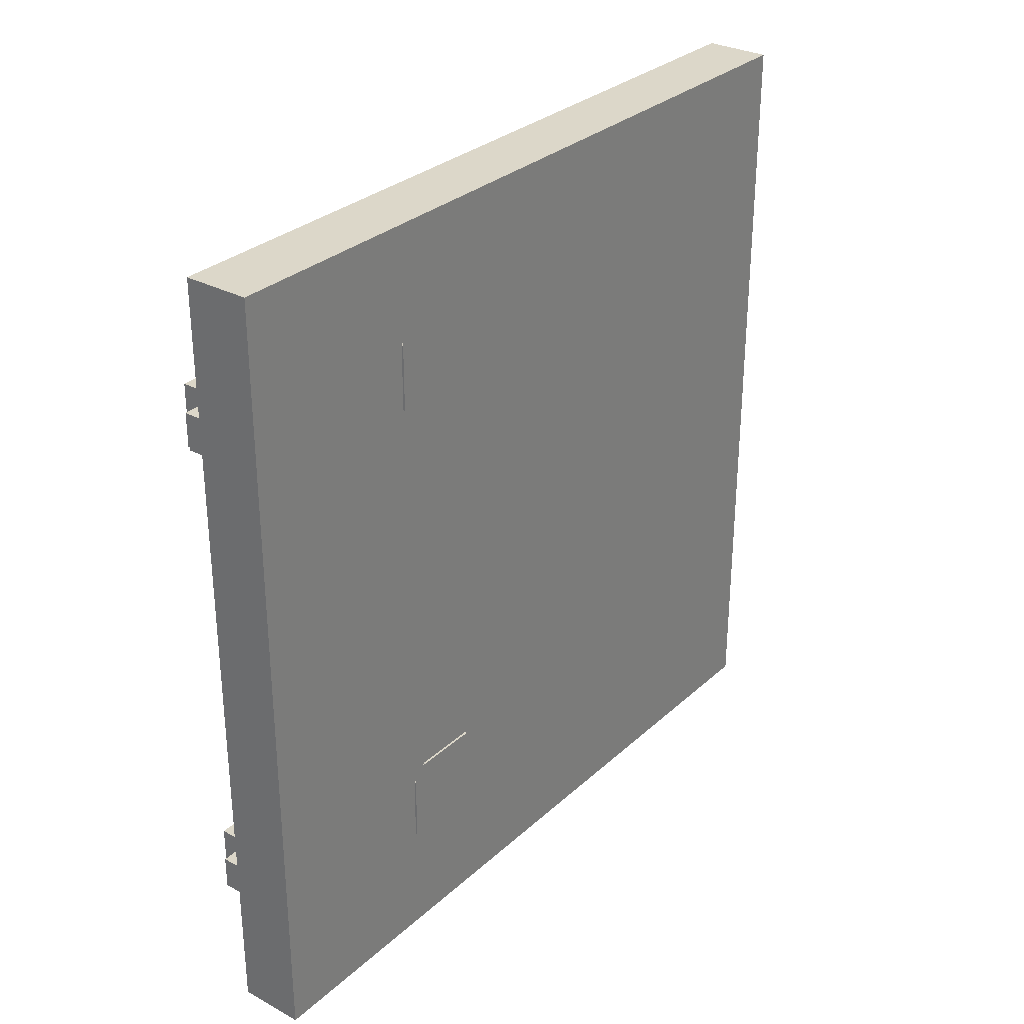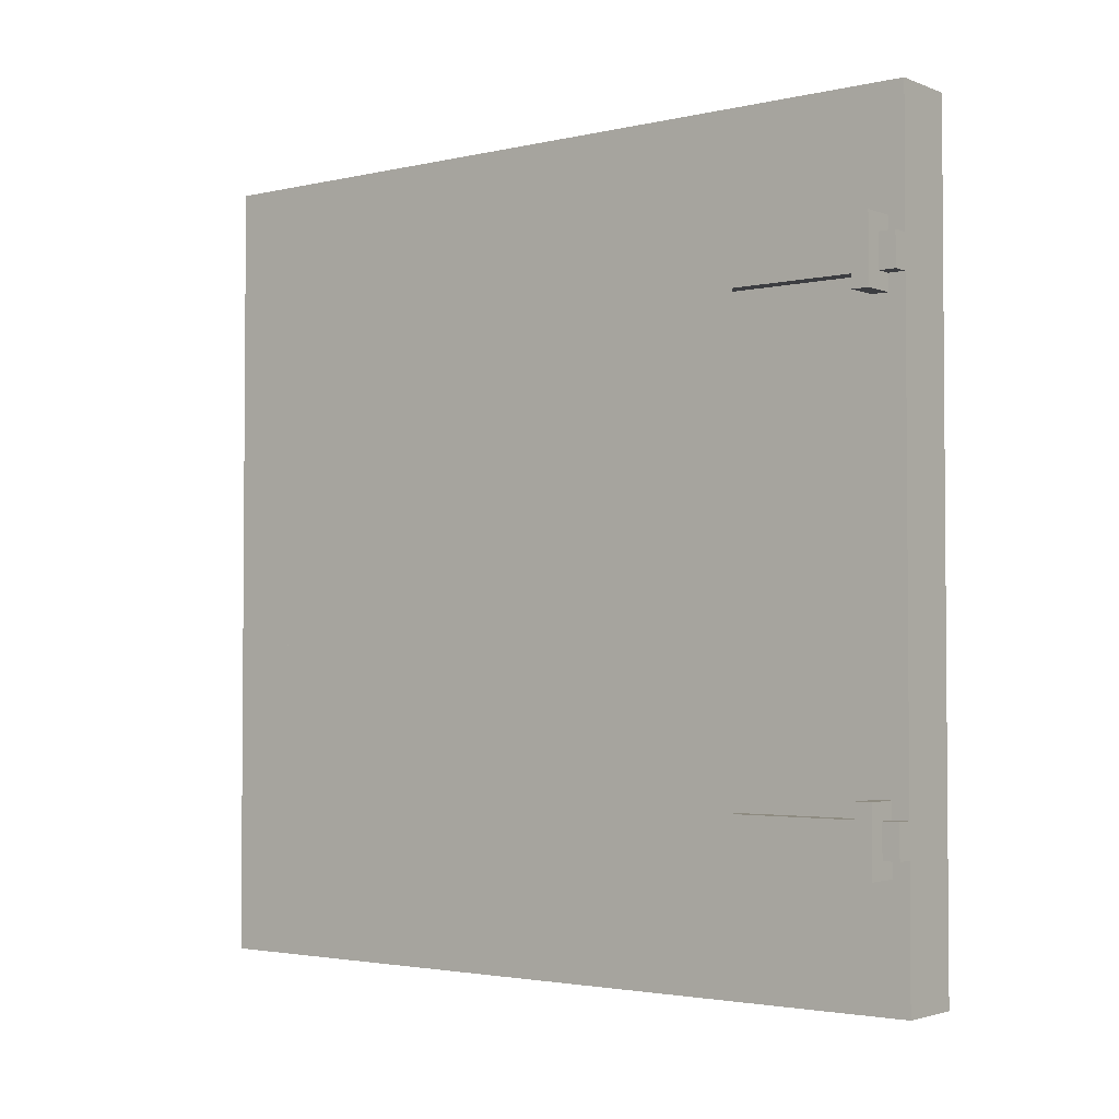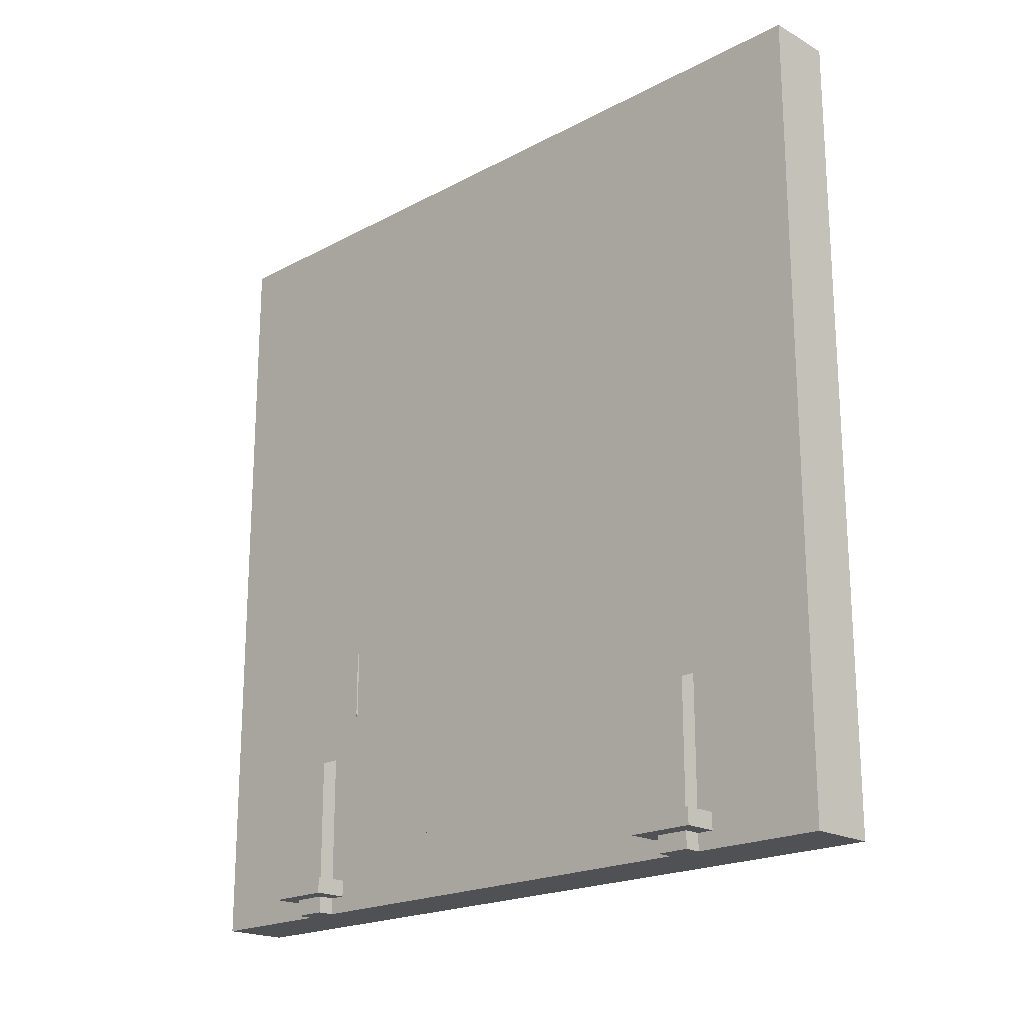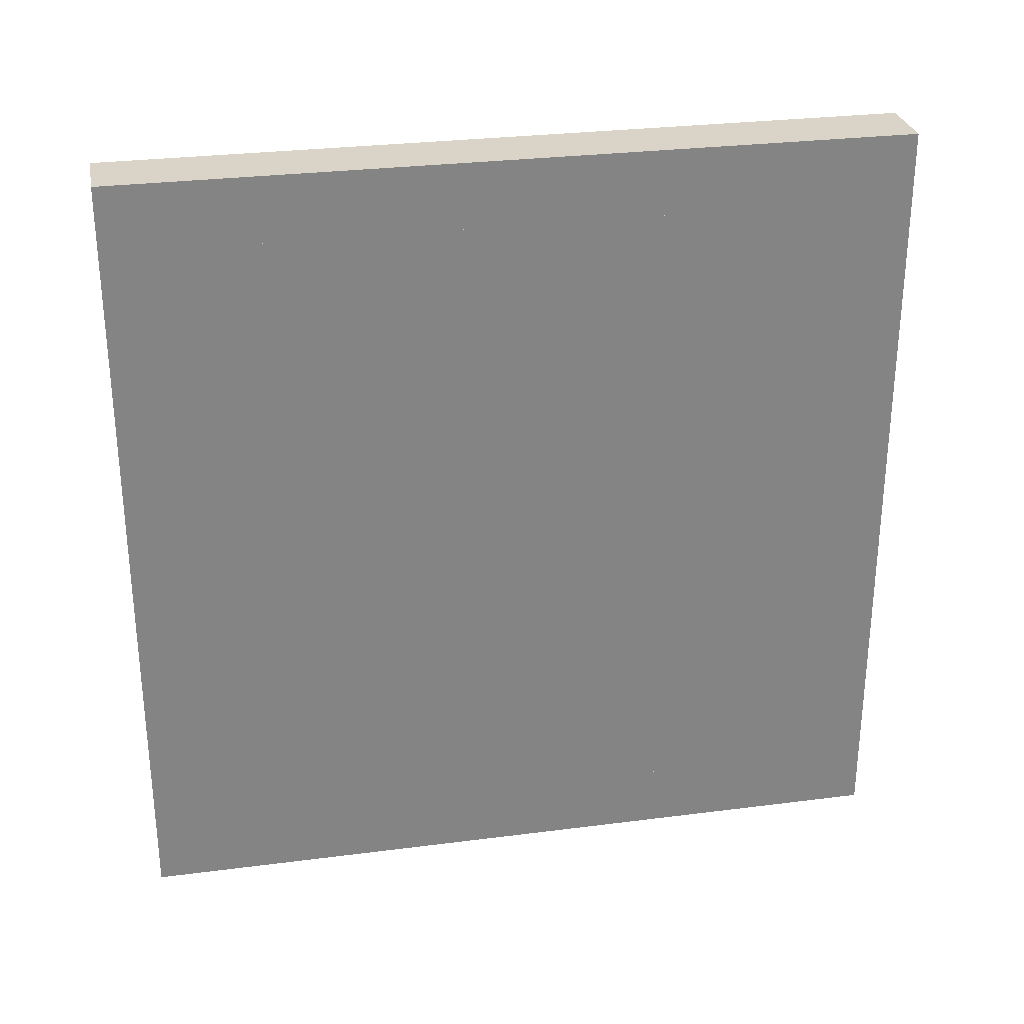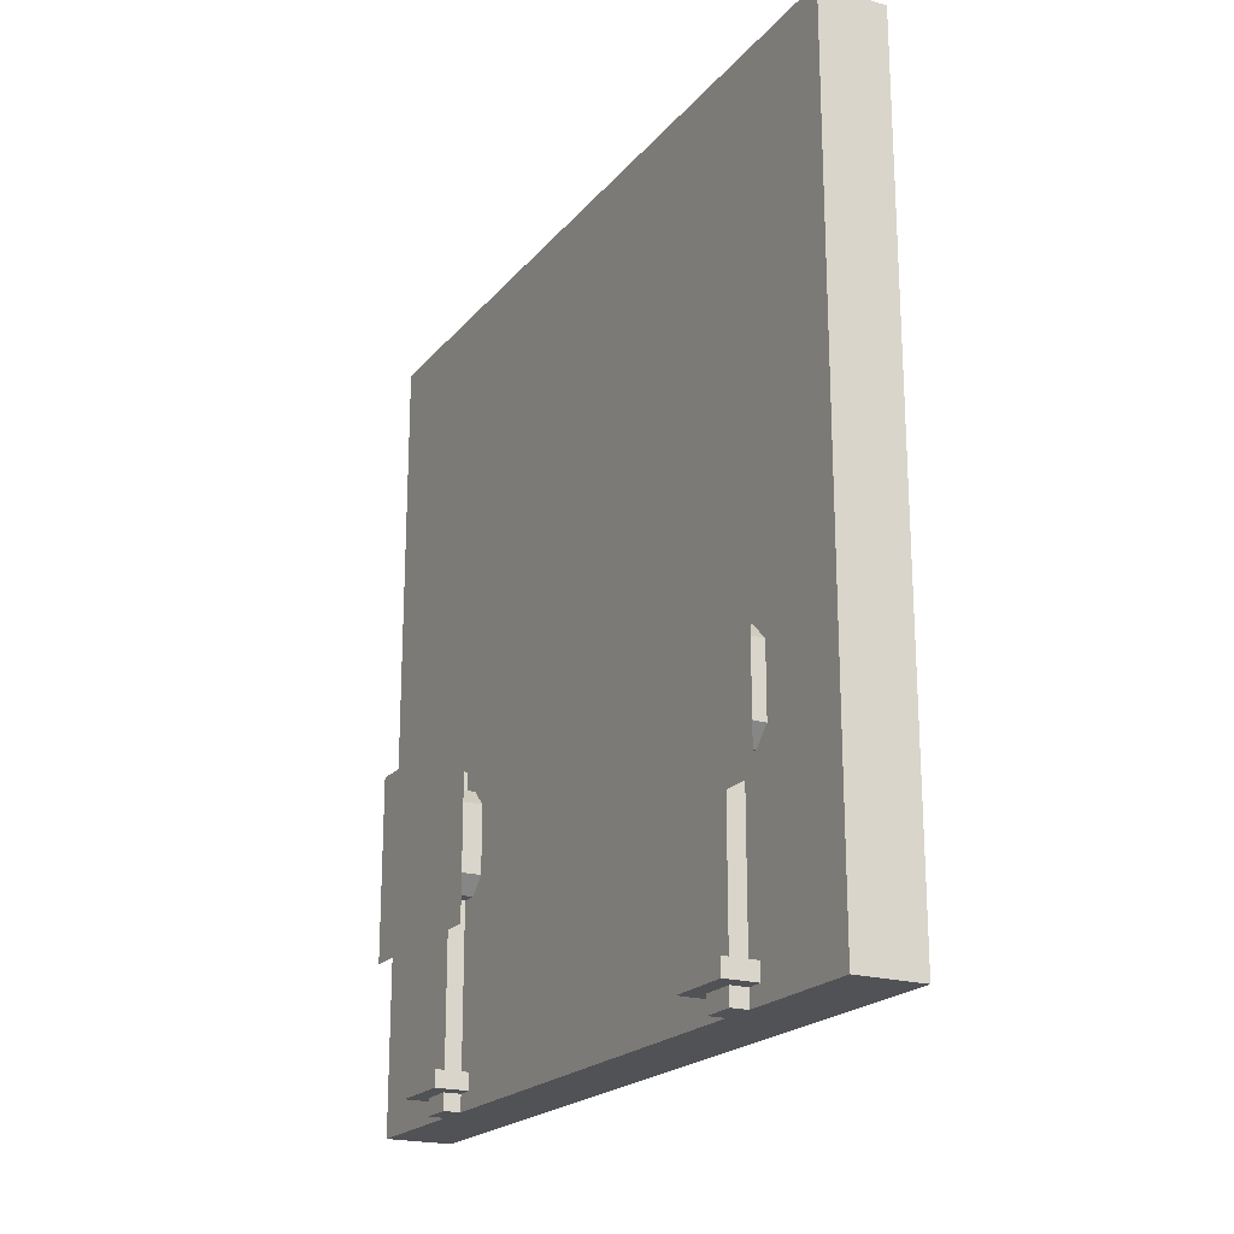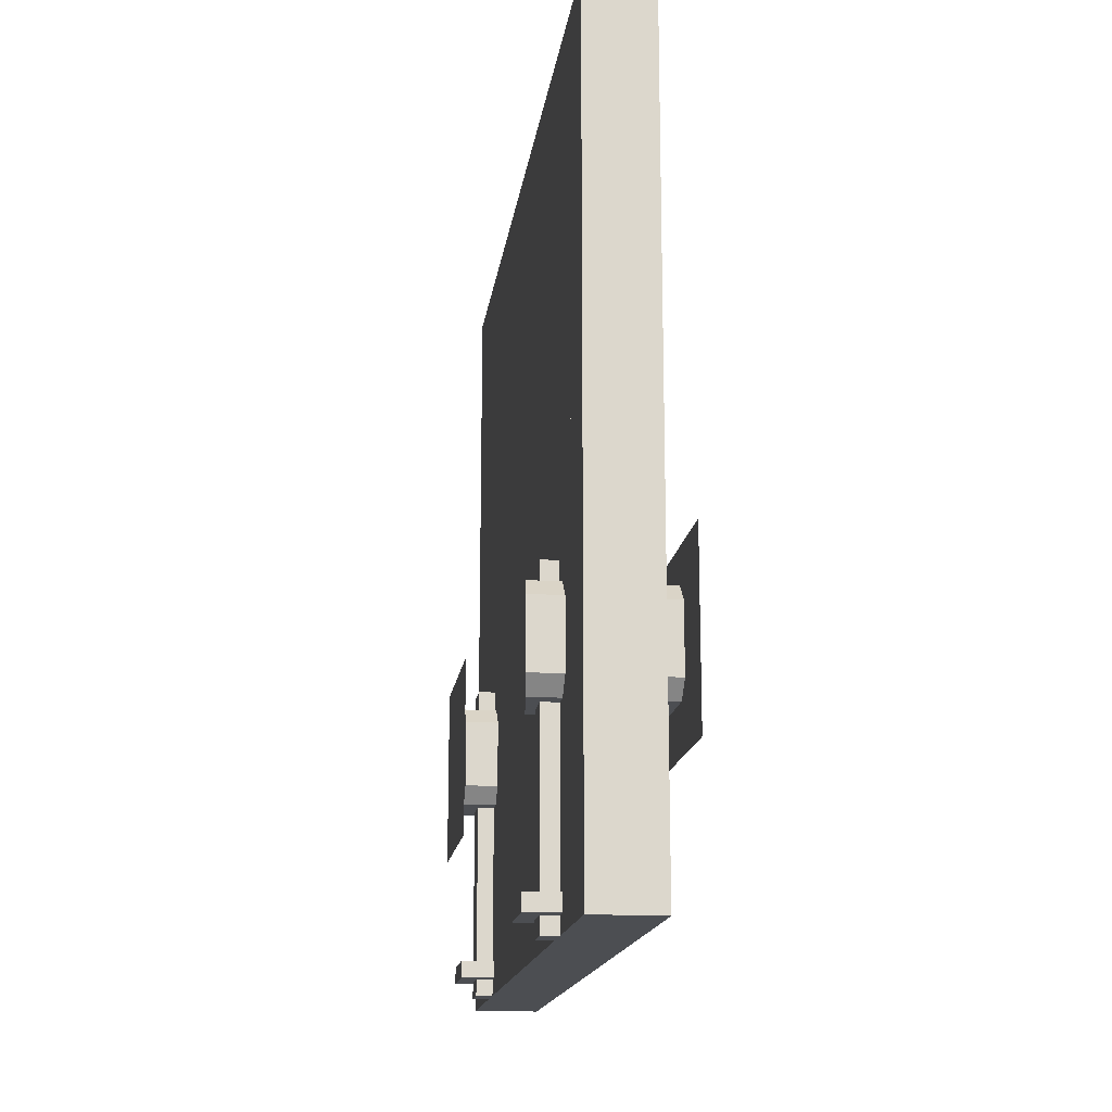
<metadata>
{"format":"obj","ext":"obj","renderer":"f3d","projection":"perspective","resolution":1024,"background":"white","views":[{"elev":30.3,"azim":-142.1,"up":"+Y"},{"elev":-2.7,"azim":128.0,"up":"+Y"},{"elev":-20.0,"azim":134.4,"up":"+Z"},{"elev":28.8,"azim":-100.9,"up":"+Z"},{"elev":-20.7,"azim":151.9,"up":"+Z"},{"elev":-16.5,"azim":172.2,"up":"+Z"}]}
</metadata>
<code>
o bolt
v 0.1875 0.625 -0.3125
v 0.1875 0.625 -1.5
v 0.1875 0.5 -0.3125
v 0.1875 0.5 -1.5
v 0.125 0.625 -0.3125
v 0.125 0.625 -1.5
v 0.125 0.5 -0.3125
v 0.125 0.5 -1.5
v 0.1875 2.5 -0.3125
v 0.1875 2.5 -1.5
v 0.1875 2.375 -0.3125
v 0.1875 2.375 -1.5
v 0.125 2.5 -0.3125
v 0.125 2.5 -1.5
v 0.125 2.375 -0.3125
v 0.125 2.375 -1.5
f 2 1 3
f 2 3 4
f 5 1 2
f 5 2 6
f 4 3 7
f 4 7 8
f 3 1 5
f 3 5 7
f 6 2 4
f 6 4 8
f 10 9 11
f 10 11 12
f 13 9 10
f 13 10 14
f 12 11 15
f 12 15 16
f 11 9 13
f 11 13 15
f 14 10 12
f 14 12 16
o door
v 0.125 2.5 1.25
v 0.125 2.5 -1.25
v 0.125 0.5 1.25
v 0.125 0.5 -1.25
v -0.125 2.5 1.25
v -0.125 2.5 -1.25
v -0.125 0.5 1.25
v -0.125 0.5 -1.25
v 0.125 2.75 1
v 0.125 2.75 -1
v -0.125 2.75 1
v -0.125 2.75 -1
v 0.125 0.25 1
v -0.125 0.25 1
v 0.125 0.25 -1
v -0.125 0.25 -1
v 0.25 2.562 -0.4
v 0.25 2.562 -0.775
v 0.25 2.312 -0.4
v 0.25 2.312 -0.775
v 0.125 2.562 -0.4
v 0.125 2.562 -0.775
v 0.125 2.312 -0.4
v 0.125 2.312 -0.775
v 0.25 2.25 -0.4625
v 0.125 2.25 -0.4625
v 0.25 2.25 -0.7125
v 0.125 2.25 -0.7125
v 0.25 2.625 -0.4625
v 0.25 2.625 -0.7125
v 0.125 2.625 -0.4625
v 0.125 2.625 -0.7125
v 0.25 0.6875 -0.4
v 0.25 0.6875 -0.775
v 0.25 0.4375 -0.4
v 0.25 0.4375 -0.775
v 0.125 0.6875 -0.4
v 0.125 0.6875 -0.775
v 0.125 0.4375 -0.4
v 0.125 0.4375 -0.775
v 0.25 0.375 -0.4625
v 0.125 0.375 -0.4625
v 0.25 0.375 -0.7125
v 0.125 0.375 -0.7125
v 0.25 0.75 -0.4625
v 0.25 0.75 -0.7125
v 0.125 0.75 -0.4625
v 0.125 0.75 -0.7125
v -0.25 2.562 -0.775
v -0.25 2.562 -0.4
v -0.25 2.312 -0.775
v -0.25 2.312 -0.4
v -0.125 2.562 -0.775
v -0.125 2.562 -0.4
v -0.125 2.312 -0.775
v -0.125 2.312 -0.4
v -0.25 2.25 -0.7125
v -0.125 2.25 -0.7125
v -0.25 2.25 -0.4625
v -0.125 2.25 -0.4625
v -0.25 2.625 -0.7125
v -0.25 2.625 -0.4625
v -0.125 2.625 -0.7125
v -0.125 2.625 -0.4625
v -0.25 0.6875 -0.775
v -0.25 0.6875 -0.4
v -0.25 0.4375 -0.775
v -0.25 0.4375 -0.4
v -0.125 0.6875 -0.775
v -0.125 0.6875 -0.4
v -0.125 0.4375 -0.775
v -0.125 0.4375 -0.4
v -0.25 0.375 -0.7125
v -0.125 0.375 -0.7125
v -0.25 0.375 -0.4625
v -0.125 0.375 -0.4625
v -0.25 0.75 -0.7125
v -0.25 0.75 -0.4625
v -0.125 0.75 -0.7125
v -0.125 0.75 -0.4625
f 18 17 19
f 18 19 20
f 23 21 22
f 23 22 24
f 27 25 26
f 27 26 28
f 31 29 30
f 31 30 32
f 19 17 21
f 19 21 23
f 22 18 20
f 22 20 24
f 25 27 21
f 25 21 17
f 26 25 17
f 26 17 18
f 28 26 18
f 28 18 22
f 27 28 22
f 27 22 21
f 29 31 20
f 29 20 19
f 30 29 19
f 30 19 23
f 32 30 23
f 32 23 24
f 31 32 24
f 31 24 20
f 34 33 35
f 34 35 36
f 47 45 46
f 47 46 48
f 43 41 42
f 43 42 44
f 35 33 37
f 35 37 39
f 38 34 36
f 38 36 40
f 41 43 36
f 41 36 35
f 42 41 35
f 42 35 39
f 43 44 40
f 43 40 36
f 45 47 37
f 45 37 33
f 46 45 33
f 46 33 34
f 48 46 34
f 48 34 38
f 50 49 51
f 50 51 52
f 63 61 62
f 63 62 64
f 59 57 58
f 59 58 60
f 51 49 53
f 51 53 55
f 54 50 52
f 54 52 56
f 57 59 52
f 57 52 51
f 58 57 51
f 58 51 55
f 59 60 56
f 59 56 52
f 61 63 53
f 61 53 49
f 62 61 49
f 62 49 50
f 64 62 50
f 64 50 54
f 66 65 67
f 66 67 68
f 79 77 78
f 79 78 80
f 75 73 74
f 75 74 76
f 67 65 69
f 67 69 71
f 70 66 68
f 70 68 72
f 73 75 68
f 73 68 67
f 74 73 67
f 74 67 71
f 75 76 72
f 75 72 68
f 77 79 69
f 77 69 65
f 78 77 65
f 78 65 66
f 80 78 66
f 80 66 70
f 82 81 83
f 82 83 84
f 95 93 94
f 95 94 96
f 91 89 90
f 91 90 92
f 83 81 85
f 83 85 87
f 86 82 84
f 86 84 88
f 89 91 84
f 89 84 83
f 90 89 83
f 90 83 87
f 91 92 88
f 91 88 84
f 93 95 85
f 93 85 81
f 94 93 81
f 94 81 82
f 96 94 82
f 96 82 86
o frame
v 0.125 0.25 1.5
v 0.125 0.25 -1.5
v 0.125 0 1.5
v 0.125 -0 -1.5
v -0.125 0.25 1.5
v -0.125 0.25 -1.5
v -0.125 0 1.5
v -0.125 -0 -1.5
v 0.125 0.25 1
v -0.125 0.25 1
v 0.125 0.25 -1
v -0.125 0.25 -1
v 0.125 0.5 1.5
v -0.125 0.5 1.25
v 0.125 0.5 1.25
v -0.125 0.5 1.5
v -0.125 0.5 -1.5
v -0.125 0.5 -1.25
v 0.125 0.5 -1.25
v 0.125 0.5 -1.5
v -0.125 2.5 -1.5
v -0.125 2.5 -1.25
v 0.125 2.5 -1.25
v 0.125 2.5 -1.5
v 0.125 2.5 1.5
v -0.125 2.5 1.25
v 0.125 2.5 1.25
v -0.125 2.5 1.5
v 0.125 2.75 1.5
v -0.125 2.75 1
v 0.125 2.75 1
v -0.125 2.75 1.5
v -0.125 2.75 -1.5
v 0.125 2.75 -1.5
v 0.125 3 1.5
v -0.125 3 1.5
v -0.125 3 -1.5
v 0.125 3 -1.5
v 0.125 2.75 -1
v -0.125 2.75 -1
v 0.25 2.562 -1.375
v 0.25 2.562 -1.438
v 0.25 2.312 -1.375
v 0.25 2.312 -1.438
v 0.125 2.562 -1.375
v 0.125 2.562 -1.438
v 0.125 2.312 -1.375
v 0.125 2.312 -1.438
v 0.25 0.6875 -1.375
v 0.25 0.6875 -1.438
v 0.25 0.4375 -1.375
v 0.25 0.4375 -1.438
v 0.125 0.6875 -1.375
v 0.125 0.6875 -1.438
v 0.125 0.4375 -1.375
v 0.125 0.4375 -1.438
f 105 107 108
f 105 108 106
f 99 100 98
f 99 98 97
f 103 104 100
f 103 100 99
f 101 102 104
f 101 104 103
f 111 109 97
f 111 97 105
f 110 111 105
f 110 105 106
f 112 110 106
f 112 106 101
f 114 113 102
f 114 102 108
f 115 114 108
f 115 108 107
f 116 115 107
f 116 107 98
f 118 117 113
f 118 113 114
f 119 118 114
f 119 114 115
f 120 119 115
f 120 115 116
f 123 121 109
f 123 109 111
f 122 123 111
f 122 111 110
f 124 122 110
f 124 110 112
f 127 125 121
f 127 121 123
f 126 127 123
f 126 123 122
f 128 126 122
f 128 122 124
f 136 129 117
f 136 117 118
f 135 136 118
f 135 118 119
f 130 135 119
f 130 119 120
f 99 131 132
f 99 132 103
f 133 134 100
f 133 100 104
f 133 132 131
f 133 131 134
f 136 135 127
f 136 127 126
f 132 133 129
f 132 129 128
f 134 131 125
f 134 125 130
f 138 137 139
f 138 139 140
f 141 137 138
f 141 138 142
f 140 139 143
f 140 143 144
f 139 137 141
f 139 141 143
f 142 138 140
f 142 140 144
f 146 145 147
f 146 147 148
f 149 145 146
f 149 146 150
f 148 147 151
f 148 151 152
f 147 145 149
f 147 149 151
f 150 146 148
f 150 148 152
o spinny_lower
v -0.2687 0.9062 -0.2437
v -0.2687 0.9062 -0.9313
v -0.2687 0.2188 -0.2437
v -0.2687 0.2188 -0.9313
v -0.2687 0.9062 -0.2437
v -0.2687 0.9062 -0.9313
v -0.2687 0.2188 -0.2437
v -0.2687 0.2188 -0.9313
v 0.2687 0.9062 -0.2437
v 0.2687 0.9062 -0.9313
v 0.2687 0.2188 -0.2437
v 0.2687 0.2188 -0.9313
v 0.2687 0.9062 -0.2437
v 0.2687 0.9062 -0.9313
v 0.2687 0.2188 -0.2437
v 0.2687 0.2188 -0.9313
f 154 153 155
f 154 155 156
f 159 157 158
f 159 158 160
f 162 161 163
f 162 163 164
f 167 165 166
f 167 166 168
o spinny_upper
v -0.2687 2.781 -0.2437
v -0.2687 2.781 -0.9313
v -0.2687 2.094 -0.2437
v -0.2687 2.094 -0.9313
v -0.2687 2.781 -0.2437
v -0.2687 2.781 -0.9313
v -0.2687 2.094 -0.2437
v -0.2687 2.094 -0.9313
v 0.2687 2.781 -0.2437
v 0.2687 2.781 -0.9313
v 0.2687 2.094 -0.2437
v 0.2687 2.094 -0.9313
v 0.2687 2.781 -0.2437
v 0.2687 2.781 -0.9313
v 0.2687 2.094 -0.2437
v 0.2687 2.094 -0.9313
f 170 169 171
f 170 171 172
f 175 173 174
f 175 174 176
f 178 177 179
f 178 179 180
f 183 181 182
f 183 182 184

</code>
